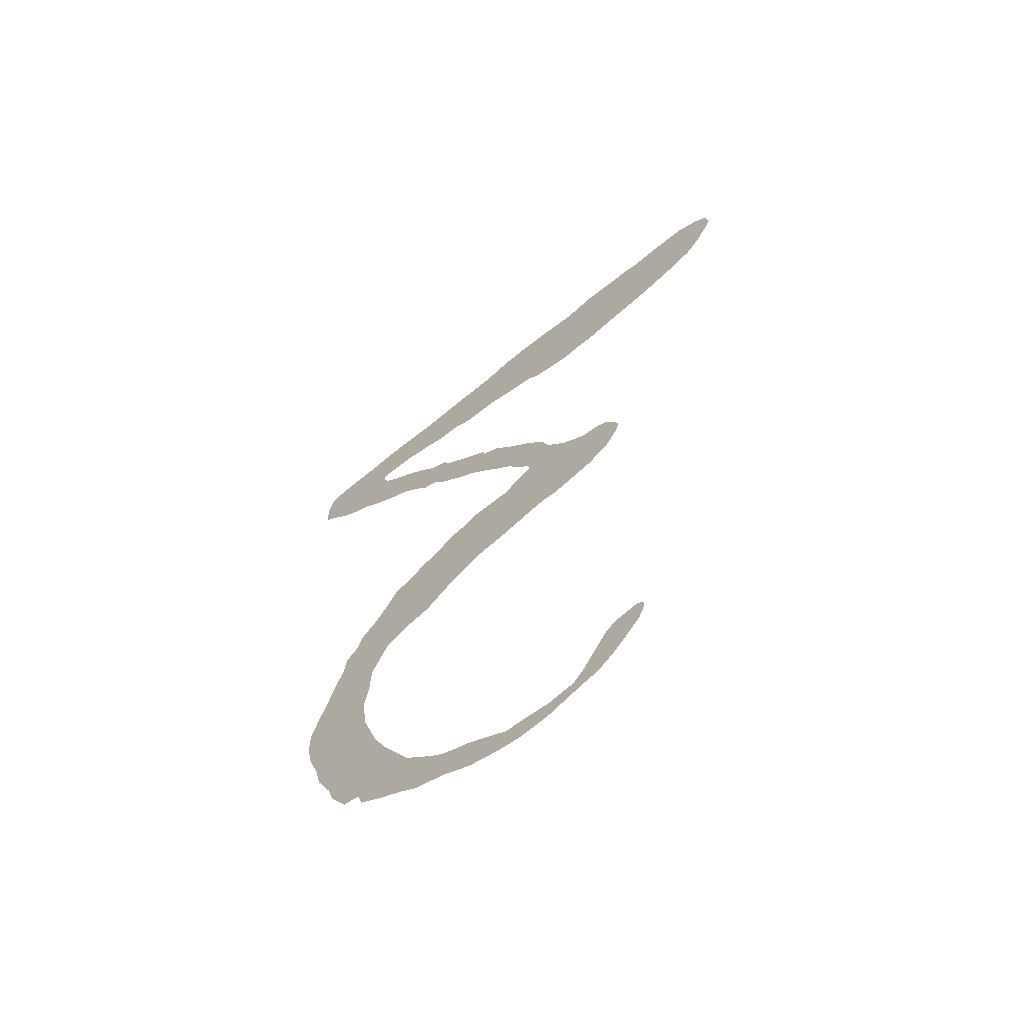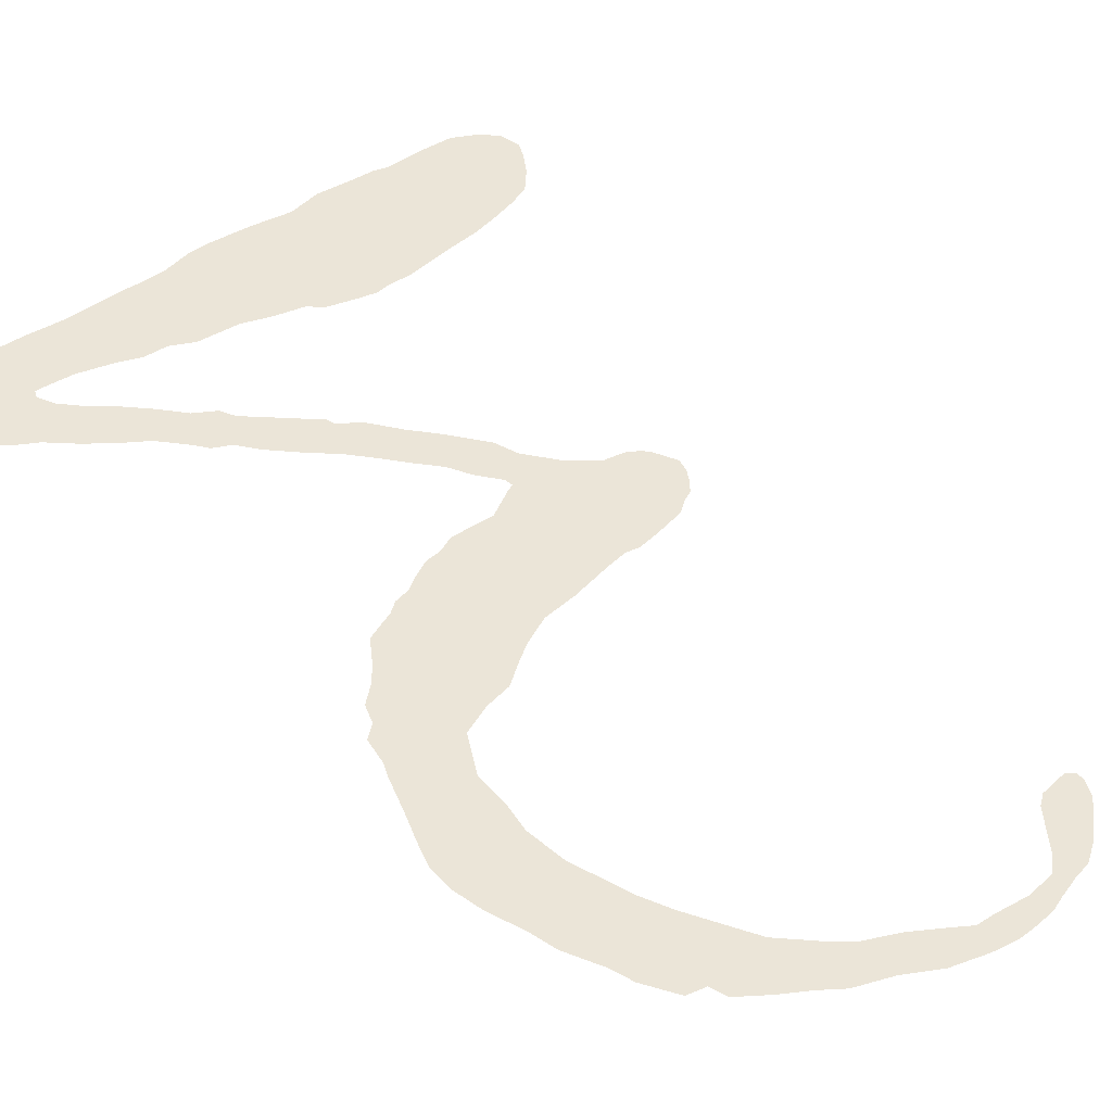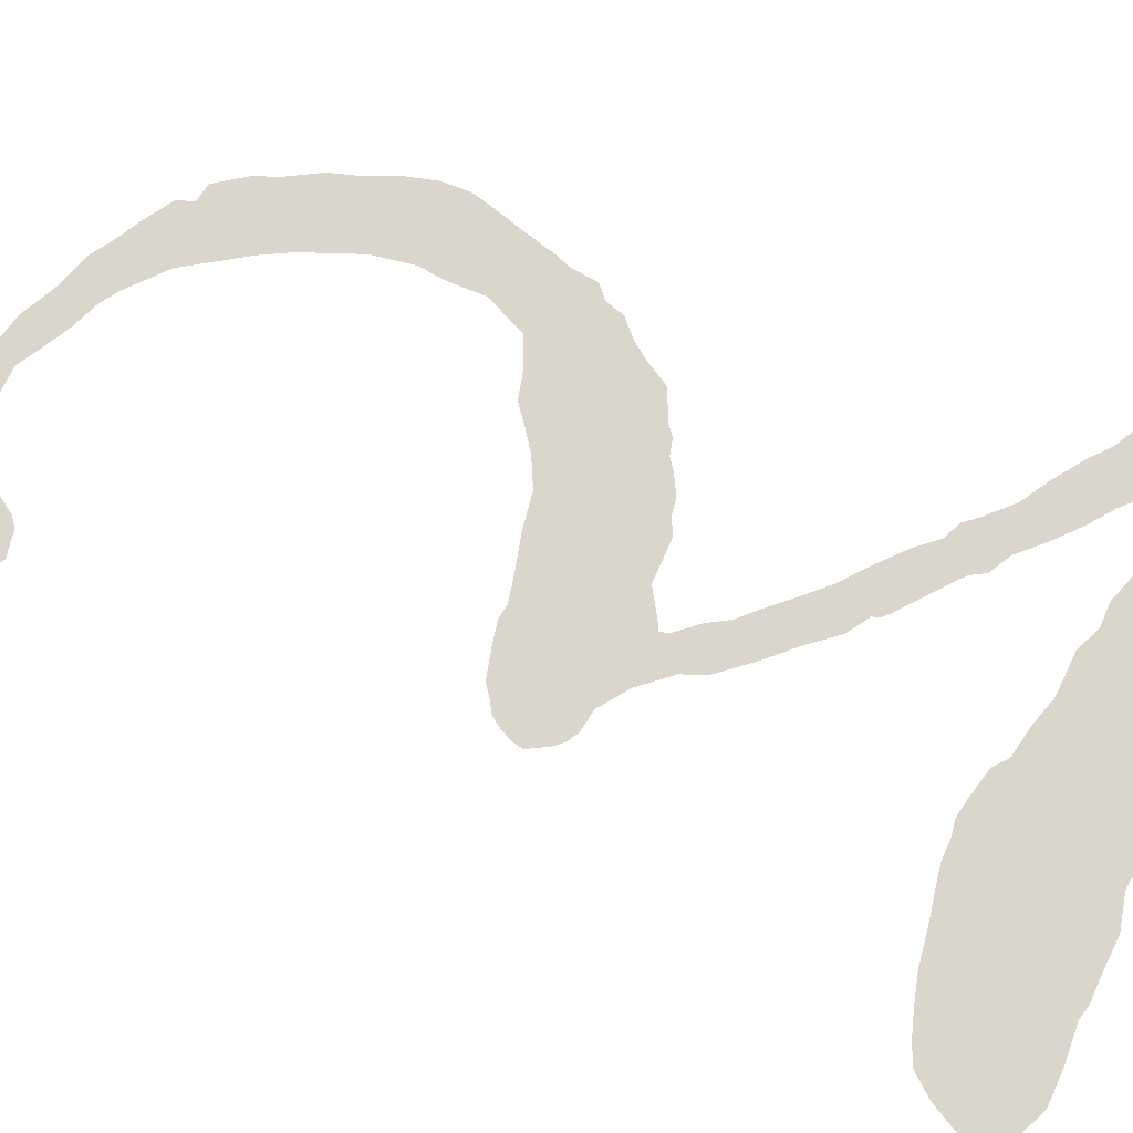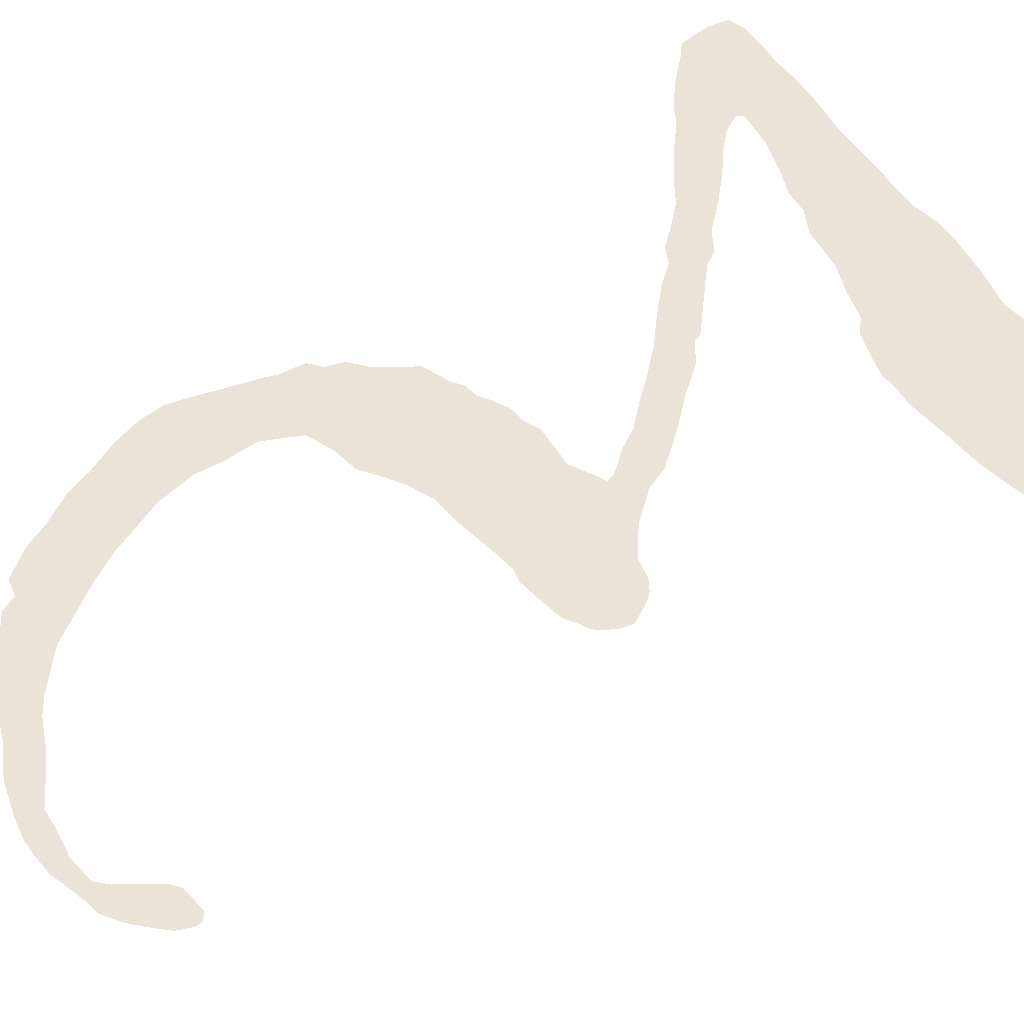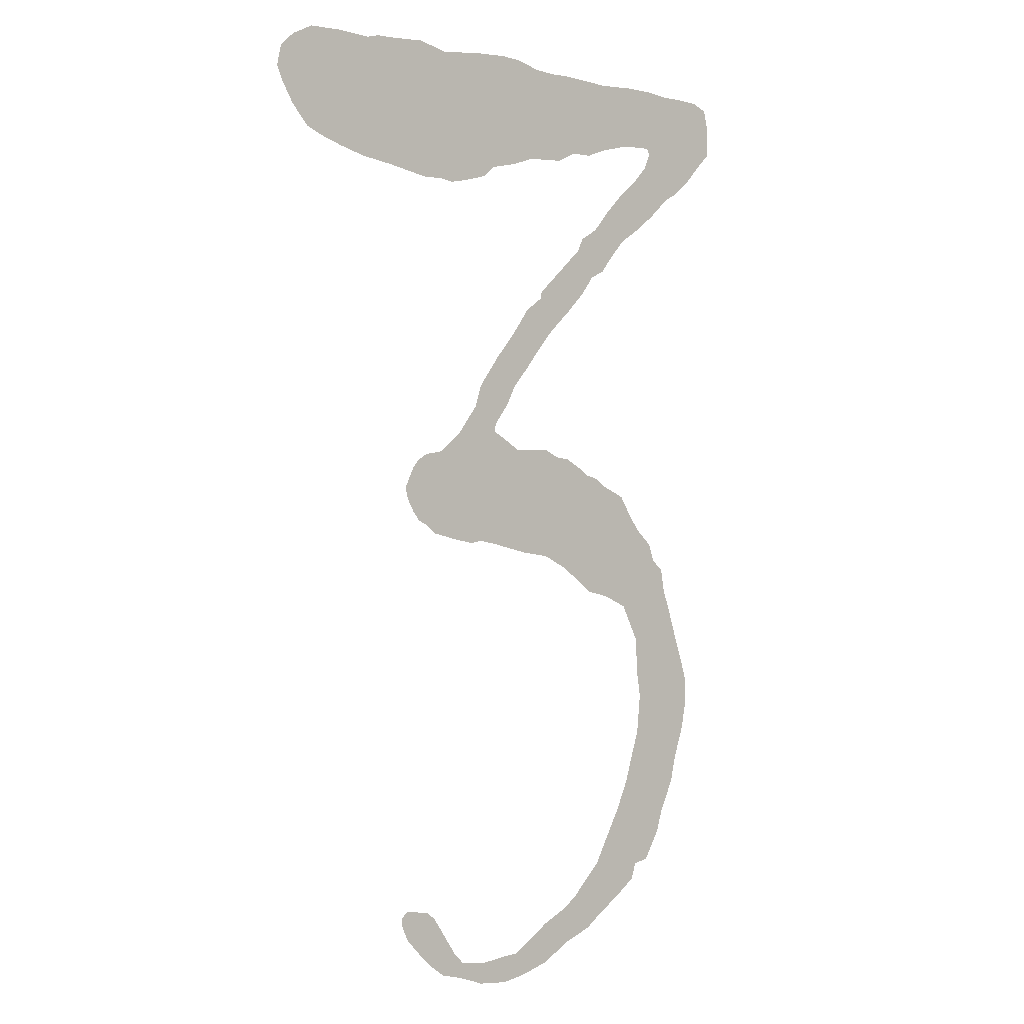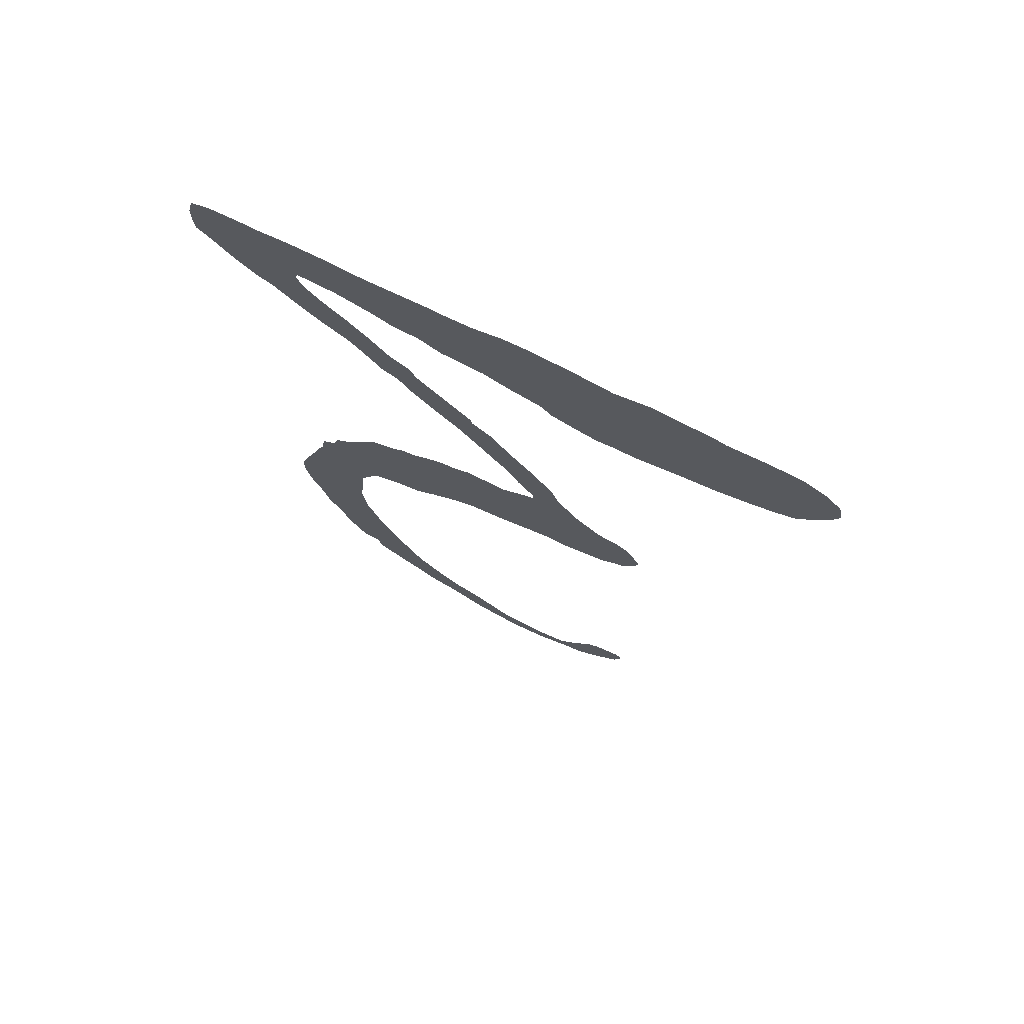
<metadata>
{"format":"obj","ext":"obj","renderer":"f3d","projection":"perspective","resolution":1024,"background":"white","views":[{"elev":-66.5,"azim":40.1,"up":"+Y"},{"elev":45.8,"azim":-40.0,"up":"+Z"},{"elev":74.1,"azim":109.9,"up":"+Z"},{"elev":61.0,"azim":53.2,"up":"+Z"},{"elev":-3.9,"azim":137.6,"up":"+Y"},{"elev":73.2,"azim":25.4,"up":"+Y"}]}
</metadata>
<code>
o three
v -0.3364 0.5565 0
v -0.3356 0.5493 0
v -0.3292 0.5434 0
v -0.3165 0.5294 0
v -0.3051 0.5193 0
v -0.2945 0.5129 0
v -0.281 0.5002 0
v -0.2679 0.4896 0
v -0.2531 0.4795 0
v -0.2408 0.4655 0
v -0.2349 0.4575 0
v -0.2251 0.4524 0
v -0.2167 0.441 0
v -0.2036 0.4274 0
v -0.1887 0.4135 0
v -0.1769 0.3995 0
v -0.1672 0.3872 0
v -0.157 0.3754 0
v -0.1507 0.3631 0
v -0.1413 0.3508 0
v -0.1405 0.3457 0
v -0.1447 0.3441 0
v -0.1604 0.3356 0
v -0.1705 0.3364 0
v -0.1845 0.3373 0
v -0.1934 0.3335 0
v -0.2027 0.3326 0
v -0.2133 0.3276 0
v -0.2201 0.3233 0
v -0.2289 0.3216 0
v -0.2349 0.3174 0
v -0.2514 0.311 0
v -0.2598 0.2984 0
v -0.267 0.2895 0
v -0.2772 0.281 0
v -0.281 0.2704 0
v -0.2886 0.2645 0
v -0.2912 0.2497 0
v -0.2945 0.2416 0
v -0.3009 0.2226 0
v -0.3068 0.2061 0
v -0.311 0.1926 0
v -0.311 0.1769 0
v -0.3077 0.1604 0
v -0.3009 0.1413 0
v -0.2971 0.1257 0
v -0.2878 0.1066 0
v -0.2835 0.09352 0
v -0.273 0.07617 0
v -0.2628 0.07364 0
v -0.2598 0.06432 0
v -0.2455 0.05375 0
v -0.2315 0.04486 0
v -0.2201 0.03639 0
v -0.201 0.02878 0
v -0.1828 0.0182 0
v -0.1638 0.01227 0
v -0.1507 0.009733 0
v -0.1413 0.009733 0
v -0.1291 0.01058 0
v -0.1215 0.01312 0
v -0.1092 0.0165 0
v -0.09987 0.0182 0
v -0.08929 0.02497 0
v -0.07956 0.03386 0
v -0.07194 0.04147 0
v -0.06771 0.05036 0
v -0.06771 0.05459 0
v -0.07194 0.05798 0
v -0.07871 0.05713 0
v -0.08675 0.05628 0
v -0.09268 0.05205 0
v -0.1083 0.03047 0
v -0.1151 0.02412 0
v -0.1308 0.02243 0
v -0.1481 0.02497 0
v -0.1587 0.02582 0
v -0.168 0.03216 0
v -0.1837 0.04232 0
v -0.2002 0.05036 0
v -0.2091 0.05713 0
v -0.2281 0.07617 0
v -0.2471 0.11 0
v -0.2548 0.1265 0
v -0.2598 0.1422 0
v -0.2653 0.1587 0
v -0.2679 0.182 0
v -0.2653 0.1976 0
v -0.2645 0.2184 0
v -0.2531 0.2399 0
v -0.2366 0.2463 0
v -0.2218 0.2488 0
v -0.2107 0.2565 0
v -0.1993 0.2636 0
v -0.1837 0.2704 0
v -0.1646 0.2721 0
v -0.1413 0.2763 0
v -0.1291 0.278 0
v -0.1215 0.2763 0
v -0.1092 0.278 0
v -0.09268 0.281 0
v -0.08506 0.2861 0
v -0.07956 0.2886 0
v -0.07533 0.2937 0
v -0.0711 0.3009 0
v -0.0694 0.3077 0
v -0.07533 0.3199 0
v -0.07871 0.3242 0
v -0.08506 0.3284 0
v -0.09691 0.3309 0
v -0.1117 0.3432 0
v -0.1248 0.3606 0
v -0.1291 0.3737 0
v -0.143 0.3927 0
v -0.1562 0.4084 0
v -0.168 0.4249 0
v -0.1794 0.4333 0
v -0.1803 0.4376 0
v -0.2124 0.468 0
v -0.2167 0.4765 0
v -0.2281 0.4837 0
v -0.2399 0.4977 0
v -0.2531 0.5112 0
v -0.2653 0.5218 0
v -0.2747 0.532 0
v -0.2789 0.5417 0
v -0.2772 0.5451 0
v -0.2721 0.5451 0
v -0.2556 0.5434 0
v -0.2357 0.5375 0
v -0.2226 0.532 0
v -0.2091 0.5311 0
v -0.1959 0.5243 0
v -0.1718 0.5218 0
v -0.1562 0.5159 0
v -0.1388 0.5112 0
v -0.1316 0.5044 0
v -0.1151 0.4994 0
v -0.105 0.4968 0
v -0.09606 0.4977 0
v -0.08421 0.4968 0
v -0.07617 0.4977 0
v -0.05628 0.5002 0
v -0.03639 0.5019 0
v -0.01989 0.5053 0
v -0.006771 0.5087 0
v 0.005078 0.5129 0
v 0.01566 0.5243 0
v 0.02328 0.5366 0
v 0.02666 0.5442 0
v 0.02412 0.5565 0
v 0.01566 0.565 0
v 0.002539 0.5722 0
v -0.01735 0.5738 0
v -0.03893 0.5738 0
v -0.04697 0.5764 0
v -0.05882 0.5772 0
v -0.08041 0.5798 0
v -0.09987 0.5764 0
v -0.1231 0.5806 0
v -0.1473 0.5832 0
v -0.1604 0.5832 0
v -0.1769 0.5798 0
v -0.1926 0.5798 0
v -0.201 0.5806 0
v -0.2366 0.5806 0
v -0.2598 0.5832 0
v -0.2789 0.584 0
v -0.2945 0.5832 0
v -0.3077 0.584 0
v -0.3233 0.584 0
v -0.3335 0.5806 0
v -0.3364 0.5683 0
f 167 169 168
f 169 171 170
f 169 172 171
f 160 162 161
f 160 163 162
f 166 169 167
f 166 172 169
f 159 163 160
f 164 166 165
f 164 172 166
f 164 173 172
f 157 159 158
f 159 164 163
f 159 173 164
f 156 159 157
f 155 159 156
f 155 173 159
f 153 155 154
f 153 173 155
f 152 173 153
f 152 1 173
f 151 1 152
f 150 1 151
f 150 2 1
f 150 128 2
f 128 127 2
f 127 3 2
f 150 129 128
f 126 3 127
f 149 129 150
f 149 130 129
f 126 4 3
f 125 4 126
f 149 131 130
f 148 131 149
f 148 132 131
f 124 4 125
f 148 133 132
f 124 5 4
f 147 133 148
f 147 134 133
f 147 135 134
f 123 5 124
f 123 6 5
f 147 136 135
f 146 136 147
f 123 7 6
f 146 137 136
f 122 7 123
f 145 137 146
f 144 137 145
f 144 138 137
f 143 138 144
f 142 138 143
f 122 8 7
f 142 140 138
f 140 139 138
f 141 140 142
f 121 8 122
f 121 9 8
f 120 9 121
f 120 10 9
f 119 10 120
f 118 10 119
f 118 11 10
f 118 12 11
f 118 13 12
f 118 14 13
f 117 14 118
f 116 14 117
f 116 15 14
f 115 15 116
f 115 16 15
f 114 16 115
f 114 17 16
f 113 17 114
f 113 18 17
f 113 19 18
f 112 19 113
f 112 20 19
f 111 20 112
f 111 21 20
f 111 22 21
f 111 23 22
f 110 23 111
f 24 26 25
f 23 26 24
f 110 26 23
f 110 27 26
f 110 28 27
f 109 28 110
f 108 28 109
f 108 29 28
f 107 29 108
f 107 30 29
f 107 31 30
f 106 31 107
f 106 32 31
f 106 33 32
f 105 33 106
f 104 33 105
f 104 34 33
f 103 34 104
f 103 35 34
f 102 35 103
f 101 35 102
f 100 35 101
f 100 98 35
f 98 36 35
f 99 98 100
f 97 36 98
f 96 36 97
f 95 36 96
f 94 36 95
f 94 37 36
f 94 38 37
f 93 38 94
f 92 38 93
f 92 39 38
f 91 39 92
f 90 39 91
f 90 40 39
f 89 40 90
f 89 41 40
f 88 41 89
f 88 42 41
f 87 42 88
f 87 43 42
f 86 43 87
f 86 44 43
f 86 45 44
f 85 45 86
f 84 45 85
f 84 46 45
f 83 46 84
f 83 47 46
f 82 47 83
f 82 48 47
f 82 49 48
f 81 50 82
f 50 49 82
f 81 51 50
f 81 52 51
f 68 70 69
f 68 71 70
f 80 52 81
f 68 72 71
f 67 72 68
f 80 53 52
f 67 73 72
f 66 73 67
f 79 53 80
f 79 54 53
f 78 54 79
f 65 73 66
f 78 55 54
f 64 73 65
f 77 55 78
f 64 74 73
f 77 56 55
f 76 56 77
f 63 74 64
f 75 56 76
f 63 75 74
f 63 56 75
f 62 56 63
f 62 57 56
f 61 57 62
f 60 57 61
f 60 58 57
f 59 58 60

</code>
